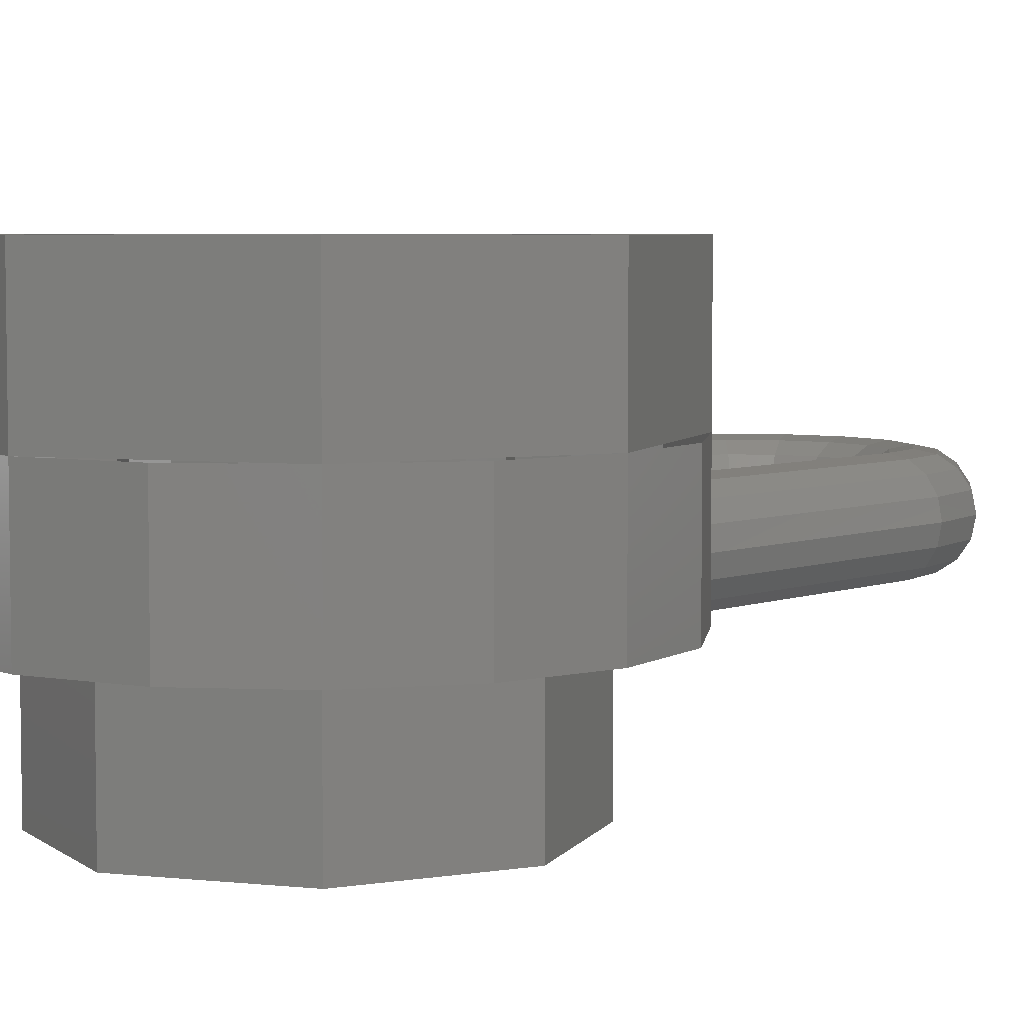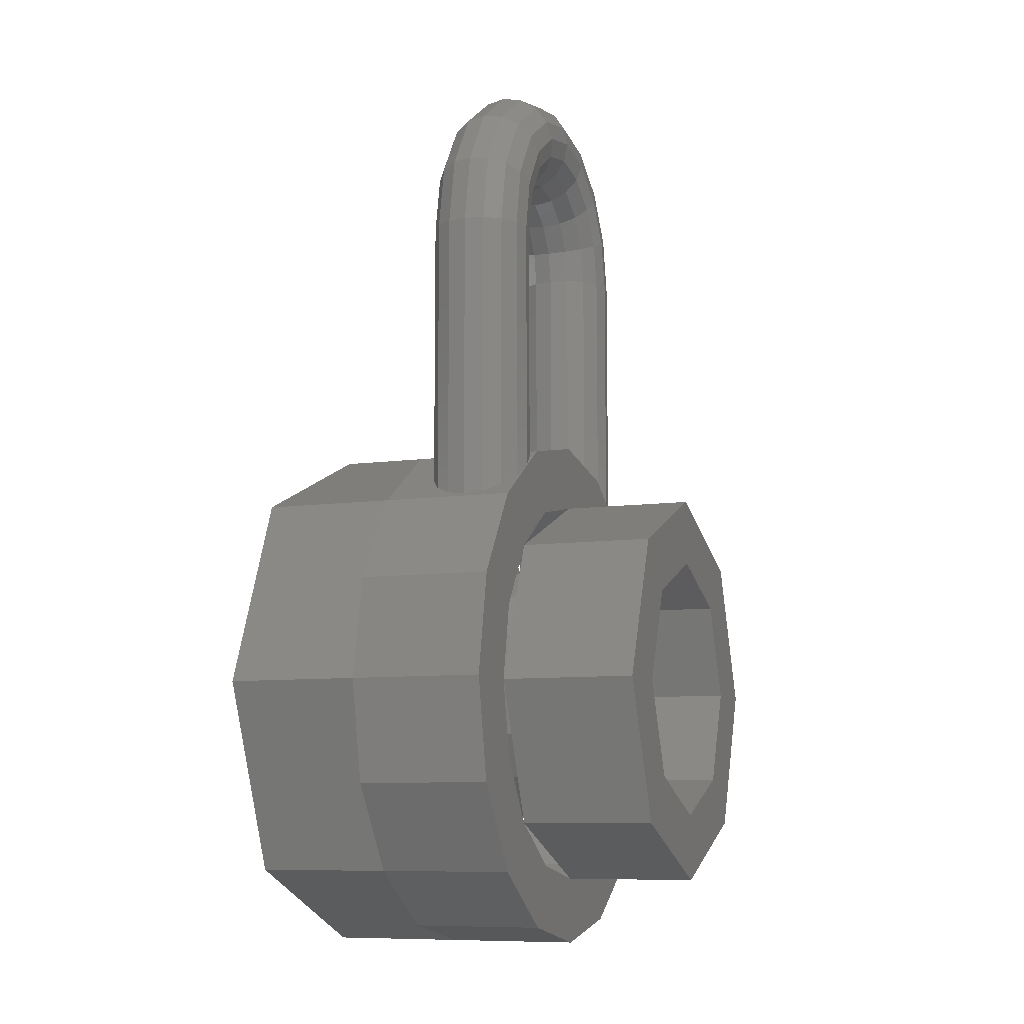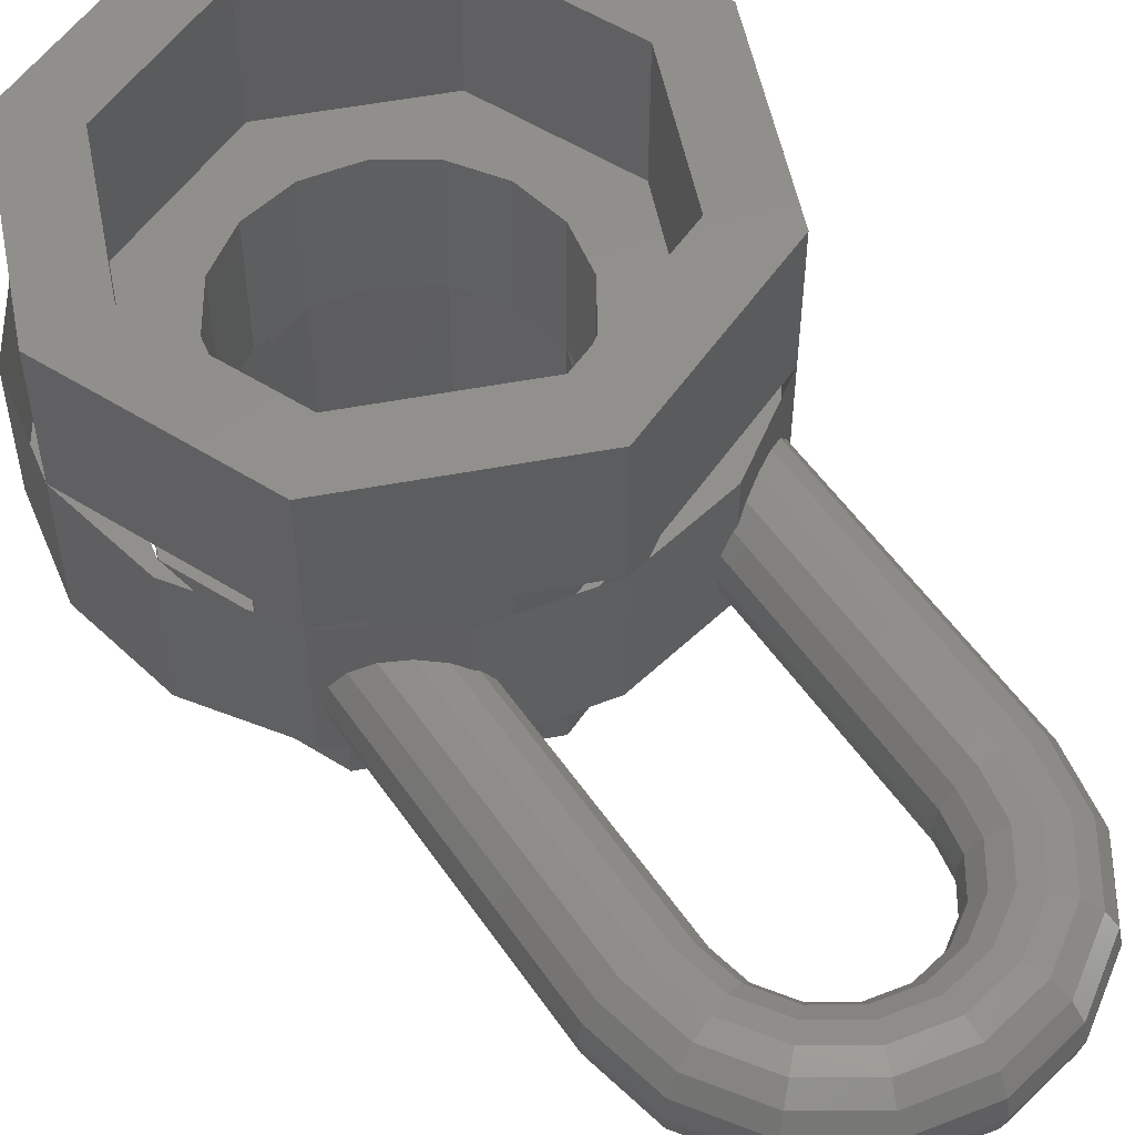
<metadata>
{"format":"stl","ext":"stl","renderer":"f3d","projection":"perspective","resolution":1024,"background":"white","views":[{"elev":5.3,"azim":-139.2,"up":"+Y"},{"elev":-8.8,"azim":-69.3,"up":"+Z"},{"elev":54.2,"azim":-33.8,"up":"+Y"}]}
</metadata>
<code>
# stl→obj: 373 verts, 640 faces
v -0.24 0.16 0
v -0.24 0.32 0
v -0.1697 0.32 0.1697
v -0.1697 0.16 0.1697
v 0 0.32 0.24
v 0 0.16 0.24
v 0.1697 0.32 0.1697
v 0.1697 0.16 0.1697
v 0.24 0.32 -0
v 0.24 0.16 -0
v 0.1697 0.32 -0.1697
v 0.1697 0.16 -0.1697
v -0 0.32 -0.24
v -0 0.16 -0.24
v -0.1697 0.32 -0.1697
v -0.1697 0.16 -0.1697
v -0.32 0.32 0
v -0.32 0.16 0
v -0.2263 0.16 0.2263
v -0.2263 0.32 0.2263
v 0 0.16 0.32
v 0 0.32 0.32
v 0.2263 0.16 0.2263
v 0.2263 0.32 0.2263
v 0.32 0.16 -0
v 0.32 0.32 -0
v 0.2263 0.16 -0.2263
v 0.2263 0.32 -0.2263
v -0 0.16 -0.32
v -0 0.32 -0.32
v -0.2263 0.16 -0.2263
v -0.2263 0.32 -0.2263
v 0.16 0.16 0
v 0.24 0.16 0
v 0.2217 0.16 -0.09184
v 0.1478 0.16 -0.06123
v 0.1131 0.16 -0.1131
v 0.09184 0.16 -0.2217
v 0.06123 0.16 -0.1478
v -0 0.16 -0.16
v -0.09184 0.16 -0.2217
v -0.06123 0.16 -0.1478
v -0.1131 0.16 -0.1131
v -0.2217 0.16 -0.09184
v -0.1478 0.16 -0.06123
v -0.16 0.16 0
v -0.2217 0.16 0.09184
v -0.1478 0.16 0.06123
v -0.1131 0.16 0.1131
v -0.09184 0.16 0.2217
v -0.06123 0.16 0.1478
v 0 0.16 0.16
v 0.09184 0.16 0.2217
v 0.06123 0.16 0.1478
v 0.1131 0.16 0.1131
v 0.2217 0.16 0.09184
v 0.1478 0.16 0.06123
v 0.16 0.16 -0
v 0.16 0 0
v 0.1478 0 -0.06123
v 0.1131 0 -0.1131
v 0.06123 0 -0.1478
v 0 0.16 -0.16
v 0 0 -0.16
v -0.06123 0 -0.1478
v -0.1131 0 -0.1131
v -0.1478 0 -0.06123
v -0.16 0.16 -0
v -0.16 0 -0
v -0.1478 0 0.06123
v -0.1131 0 0.1131
v -0.06123 0 0.1478
v -0 0.16 0.16
v -0 0 0.16
v 0.06123 0 0.1478
v 0.1131 0 0.1131
v 0.1478 0 0.06123
v 0.32 0 0
v 0.32 0.16 0
v 0.2956 0.16 0.1225
v 0.2956 0 0.1225
v 0.2263 0 0.2263
v 0.1225 0.16 0.2956
v 0.1225 0 0.2956
v -0 0.16 0.32
v -0 0 0.32
v -0.1225 0.16 0.2956
v -0.1225 0 0.2956
v -0.2263 0 0.2263
v -0.2956 0.16 0.1225
v -0.2956 0 0.1225
v -0.32 0.16 -0
v -0.32 0 -0
v -0.2956 0.16 -0.1225
v -0.2956 0 -0.1225
v -0.2263 0 -0.2263
v -0.1225 0.16 -0.2956
v -0.1225 0 -0.2956
v 0 0.16 -0.32
v 0 0 -0.32
v 0.1225 0.16 -0.2956
v 0.1225 0 -0.2956
v 0.2263 0 -0.2263
v 0.2956 0.16 -0.1225
v 0.2956 0 -0.1225
v 0.24 0 0
v 0.2217 0 0.09184
v 0.1697 0 0.1697
v 0.09184 0 0.2217
v -0 0 0.24
v -0.09184 0 0.2217
v -0.1697 0 0.1697
v -0.2217 0 0.09184
v -0.24 0 -0
v -0.2217 0 -0.09184
v -0.1697 0 -0.1697
v -0.09184 0 -0.2217
v 0 0 -0.24
v 0.09184 0 -0.2217
v 0.1697 0 -0.1697
v 0.2217 0 -0.09184
v 0.16 -0.16 0
v 0.1131 -0.16 0.1131
v -0 -0.16 0.16
v -0.1131 -0.16 0.1131
v -0.16 -0.16 -0
v -0.1131 -0.16 -0.1131
v 0 -0.16 -0.16
v 0.1131 -0.16 -0.1131
v 0.24 -0.16 0
v 0.1697 -0.16 0.1697
v -0 -0.16 0.24
v -0.1697 -0.16 0.1697
v -0.24 -0.16 -0
v -0.1697 -0.16 -0.1697
v 0 -0.16 -0.24
v 0.1697 -0.16 -0.1697
v 0.16 0.12 0.3001
v 0.16 0.12 0.58
v 0.183 0.1154 0.58
v 0.183 0.1154 0.3001
v 0.2024 0.1024 0.58
v 0.2024 0.1024 0.3001
v 0.2154 0.08296 0.58
v 0.2154 0.08296 0.3001
v 0.22 0.06 0.58
v 0.22 0.06 0.3001
v 0.2154 0.03704 0.58
v 0.2154 0.03704 0.3001
v 0.2024 0.01757 0.58
v 0.2024 0.01757 0.3001
v 0.183 0.004567 0.58
v 0.183 0.004567 0.3001
v 0.16 0 0.58
v 0.16 0 0.3001
v 0.137 0.004567 0.58
v 0.137 0.004567 0.3001
v 0.1176 0.01757 0.58
v 0.1176 0.01757 0.3001
v 0.1046 0.03704 0.58
v 0.1046 0.03704 0.3001
v 0.1 0.06 0.58
v 0.1 0.06 0.3001
v 0.1046 0.08296 0.58
v 0.1046 0.08296 0.3001
v 0.1176 0.1024 0.58
v 0.1176 0.1024 0.3001
v 0.137 0.1154 0.58
v 0.137 0.1154 0.3001
v 0.16 0.12 0.2706
v 0.183 0.1154 0.2706
v 0.2024 0.1024 0.2706
v 0.2154 0.08296 0.2706
v 0.22 0.06 0.2706
v 0.2154 0.03704 0.2706
v 0.2024 0.01757 0.2706
v 0.183 0.004567 0.2706
v 0.16 0 0.2706
v 0.09239 0.06 0.6183
v 0.09661 0.08296 0.62
v 0.1086 0.1024 0.625
v 0.1266 0.1154 0.6324
v 0.1478 0.12 0.6412
v 0.07071 0.06 0.6507
v 0.07394 0.08296 0.6539
v 0.08314 0.1024 0.6631
v 0.0969 0.1154 0.6769
v 0.1131 0.12 0.6931
v 0.03827 0.06 0.6724
v 0.04002 0.08296 0.6766
v 0.04499 0.1024 0.6886
v 0.05244 0.1154 0.7066
v 0.06123 0.12 0.7278
v -0 0.06 0.68
v -0 0.08296 0.6846
v -0 0.1024 0.6976
v -0 0.1154 0.717
v -0 0.12 0.74
v 0.2033 0.06 0.6642
v 0.199 0.08296 0.6624
v 0.187 0.1024 0.6575
v 0.169 0.1154 0.65
v 0.1556 0.06 0.7356
v 0.1523 0.08296 0.7323
v 0.1431 0.1024 0.7231
v 0.1294 0.1154 0.7094
v 0.08419 0.06 0.7833
v 0.08244 0.08296 0.779
v 0.07747 0.1024 0.767
v 0.07002 0.1154 0.749
v -0 0.06 0.8
v -0 0.08296 0.7954
v -0 0.1024 0.7824
v -0 0.1154 0.763
v 0.199 0.03704 0.6624
v 0.187 0.01757 0.6575
v 0.169 0.004567 0.65
v 0.1478 0 0.6412
v 0.1523 0.03704 0.7323
v 0.1431 0.01757 0.7231
v 0.1294 0.004567 0.7094
v 0.1131 0 0.6931
v 0.08244 0.03704 0.779
v 0.07747 0.01757 0.767
v 0.07002 0.004567 0.749
v 0.06123 0 0.7278
v -0 0.03704 0.7954
v -0 0.01757 0.7824
v -0 0.004567 0.763
v -0 0 0.74
v 0.09661 0.03704 0.62
v 0.1086 0.01757 0.625
v 0.1266 0.004567 0.6324
v 0.07394 0.03704 0.6539
v 0.08314 0.01757 0.6631
v 0.0969 0.004567 0.6769
v 0.04002 0.03704 0.6766
v 0.04499 0.01757 0.6886
v 0.05244 0.004567 0.7066
v -0 0.03704 0.6846
v -0 0.01757 0.6976
v -0 0.004567 0.717
v -0.1 0.06 0.58
v -0.09239 0.06 0.6183
v -0.09661 0.03704 0.62
v -0.1046 0.03704 0.58
v -0.1086 0.01757 0.625
v -0.1176 0.01757 0.58
v -0.1266 0.004567 0.6324
v -0.137 0.004567 0.58
v -0.1478 0 0.6412
v -0.16 0 0.58
v -0.07071 0.06 0.6507
v -0.07394 0.03704 0.6539
v -0.08314 0.01757 0.6631
v -0.0969 0.004567 0.6769
v -0.1131 0 0.6931
v -0.03827 0.06 0.6724
v -0.04002 0.03704 0.6766
v -0.04499 0.01757 0.6886
v -0.05244 0.004567 0.7066
v -0.06123 0 0.7278
v 0 0.06 0.68
v 0 0.03704 0.6846
v 0 0.01757 0.6976
v 0 0.004567 0.717
v 0 0 0.74
v -0.2033 0.06 0.6642
v -0.22 0.06 0.58
v -0.2154 0.03704 0.58
v -0.199 0.03704 0.6624
v -0.2024 0.01757 0.58
v -0.187 0.01757 0.6575
v -0.183 0.004567 0.58
v -0.169 0.004567 0.65
v -0.1556 0.06 0.7356
v -0.1523 0.03704 0.7323
v -0.1431 0.01757 0.7231
v -0.1294 0.004567 0.7094
v -0.08419 0.06 0.7833
v -0.08244 0.03704 0.779
v -0.07747 0.01757 0.767
v -0.07002 0.004567 0.749
v 0 0.06 0.8
v 0 0.03704 0.7954
v 0 0.01757 0.7824
v 0 0.004567 0.763
v -0.199 0.08296 0.6624
v -0.2154 0.08296 0.58
v -0.187 0.1024 0.6575
v -0.2024 0.1024 0.58
v -0.169 0.1154 0.65
v -0.183 0.1154 0.58
v -0.1478 0.12 0.6412
v -0.16 0.12 0.58
v -0.1523 0.08296 0.7323
v -0.1431 0.1024 0.7231
v -0.1294 0.1154 0.7094
v -0.1131 0.12 0.6931
v -0.08244 0.08296 0.779
v -0.07747 0.1024 0.767
v -0.07002 0.1154 0.749
v -0.06123 0.12 0.7278
v 0 0.08296 0.7954
v 0 0.1024 0.7824
v 0 0.1154 0.763
v 0 0.12 0.74
v -0.1046 0.08296 0.58
v -0.09661 0.08296 0.62
v -0.1176 0.1024 0.58
v -0.1086 0.1024 0.625
v -0.137 0.1154 0.58
v -0.1266 0.1154 0.6324
v -0.07394 0.08296 0.6539
v -0.08314 0.1024 0.6631
v -0.0969 0.1154 0.6769
v -0.04002 0.08296 0.6766
v -0.04499 0.1024 0.6886
v -0.05244 0.1154 0.7066
v 0 0.08296 0.6846
v 0 0.1024 0.6976
v 0 0.1154 0.717
v -0.16 0.12 0.3001
v -0.137 0.1154 0.3001
v -0.1176 0.1024 0.3001
v -0.1046 0.08296 0.3001
v -0.1 0.06 0.3001
v -0.1046 0.03704 0.3001
v -0.1176 0.01757 0.3001
v -0.137 0.004567 0.3001
v -0.16 0 0.3001
v -0.183 0.004567 0.3001
v -0.2024 0.01757 0.3001
v -0.2154 0.03704 0.3001
v -0.22 0.06 0.3001
v -0.2154 0.08296 0.3001
v -0.2024 0.1024 0.3001
v -0.183 0.1154 0.3001
v -0.16 0 0.2706
v -0.183 0.004567 0.2706
v -0.2024 0.01757 0.2706
v -0.2154 0.03704 0.2706
v -0.22 0.06 0.2706
v -0.2154 0.08296 0.2706
v -0.2024 0.1024 0.2706
v -0.183 0.1154 0.2706
v -0.16 0.12 0.2706
v 0.183 0.004567 0.2552
v 0.2024 0.01757 0.2422
v 0.2154 0.03704 0.2335
v 0.22 0.06 0.2305
v 0.183 0.1154 0.2552
v 0.2024 0.1024 0.2422
v 0.2154 0.08296 0.2335
v 0.1046 0.03704 0.2979
v 0.1176 0.01757 0.2915
v 0.137 0.004567 0.2819
v 0.1046 0.08296 0.2979
v 0.1176 0.1024 0.2915
v 0.137 0.1154 0.2819
v -0.183 0.004567 0.2552
v -0.2024 0.01757 0.2422
v -0.2154 0.03704 0.2335
v -0.22 0.06 0.2305
v -0.183 0.1154 0.2552
v -0.2024 0.1024 0.2422
v -0.2154 0.08296 0.2335
v -0.1046 0.03704 0.2979
v -0.1176 0.01757 0.2915
v -0.137 0.004567 0.2819
v -0.1046 0.08296 0.2979
v -0.1176 0.1024 0.2915
v -0.137 0.1154 0.2819
f 1 2 3
f 1 3 4
f 4 3 5
f 4 5 6
f 6 5 7
f 6 7 8
f 8 7 9
f 8 9 10
f 10 9 11
f 10 11 12
f 12 11 13
f 12 13 14
f 14 13 15
f 14 15 16
f 16 15 2
f 16 2 1
f 17 18 19
f 17 19 20
f 20 19 21
f 20 21 22
f 22 21 23
f 22 23 24
f 24 23 25
f 24 25 26
f 26 25 27
f 26 27 28
f 28 27 29
f 28 29 30
f 30 29 31
f 30 31 32
f 32 31 18
f 32 18 17
f 2 17 20
f 2 20 3
f 3 20 22
f 3 22 5
f 5 22 24
f 5 24 7
f 7 24 26
f 7 26 9
f 9 26 28
f 9 28 11
f 11 28 30
f 11 30 13
f 13 30 32
f 13 32 15
f 15 32 17
f 15 17 2
f 33 34 35
f 33 35 36
f 36 35 12
f 36 12 37
f 37 12 38
f 37 38 39
f 39 38 14
f 39 14 40
f 40 14 41
f 40 41 42
f 42 41 16
f 42 16 43
f 43 16 44
f 43 44 45
f 45 44 1
f 45 1 46
f 46 1 47
f 46 47 48
f 48 47 4
f 48 4 49
f 49 4 50
f 49 50 51
f 51 50 6
f 51 6 52
f 52 6 53
f 52 53 54
f 54 53 8
f 54 8 55
f 55 8 56
f 55 56 57
f 57 56 10
f 57 10 58
f 59 33 36
f 59 36 60
f 60 36 37
f 60 37 61
f 61 37 39
f 61 39 62
f 62 39 63
f 62 63 64
f 64 63 42
f 64 42 65
f 65 42 43
f 65 43 66
f 66 43 45
f 66 45 67
f 67 45 68
f 67 68 69
f 69 68 48
f 69 48 70
f 70 48 49
f 70 49 71
f 71 49 51
f 71 51 72
f 72 51 73
f 72 73 74
f 74 73 54
f 74 54 75
f 75 54 55
f 75 55 76
f 76 55 57
f 76 57 77
f 77 57 33
f 77 33 59
f 78 79 80
f 78 80 81
f 81 80 23
f 81 23 82
f 82 23 83
f 82 83 84
f 84 83 85
f 84 85 86
f 86 85 87
f 86 87 88
f 88 87 19
f 88 19 89
f 89 19 90
f 89 90 91
f 91 90 92
f 91 92 93
f 93 92 94
f 93 94 95
f 95 94 31
f 95 31 96
f 96 31 97
f 96 97 98
f 98 97 99
f 98 99 100
f 100 99 101
f 100 101 102
f 102 101 27
f 102 27 103
f 103 27 104
f 103 104 105
f 105 104 79
f 105 79 78
f 106 78 81
f 106 81 107
f 107 81 82
f 107 82 108
f 108 82 84
f 108 84 109
f 109 84 86
f 109 86 110
f 110 86 88
f 110 88 111
f 111 88 89
f 111 89 112
f 112 89 91
f 112 91 113
f 113 91 93
f 113 93 114
f 114 93 95
f 114 95 115
f 115 95 96
f 115 96 116
f 116 96 98
f 116 98 117
f 117 98 100
f 117 100 118
f 118 100 102
f 118 102 119
f 119 102 103
f 119 103 120
f 120 103 105
f 120 105 121
f 121 105 78
f 121 78 106
f 59 122 123
f 59 123 76
f 76 123 124
f 76 124 74
f 74 124 125
f 74 125 71
f 71 125 126
f 71 126 69
f 69 126 127
f 69 127 66
f 66 127 128
f 66 128 64
f 64 128 129
f 64 129 61
f 61 129 122
f 61 122 59
f 130 106 108
f 130 108 131
f 131 108 110
f 131 110 132
f 132 110 112
f 132 112 133
f 133 112 114
f 133 114 134
f 134 114 116
f 134 116 135
f 135 116 118
f 135 118 136
f 136 118 120
f 136 120 137
f 137 120 106
f 137 106 130
f 122 130 131
f 122 131 123
f 123 131 132
f 123 132 124
f 124 132 133
f 124 133 125
f 125 133 134
f 125 134 126
f 126 134 135
f 126 135 127
f 127 135 136
f 127 136 128
f 128 136 137
f 128 137 129
f 129 137 130
f 129 130 122
f 138 139 140
f 138 140 141
f 141 140 142
f 141 142 143
f 143 142 144
f 143 144 145
f 145 144 146
f 145 146 147
f 147 146 148
f 147 148 149
f 149 148 150
f 149 150 151
f 151 150 152
f 151 152 153
f 153 152 154
f 153 154 155
f 155 154 156
f 155 156 157
f 157 156 158
f 157 158 159
f 159 158 160
f 159 160 161
f 161 160 162
f 161 162 163
f 163 162 164
f 163 164 165
f 165 164 166
f 165 166 167
f 167 166 168
f 167 168 169
f 169 168 139
f 169 139 138
f 170 138 141
f 170 141 171
f 171 141 143
f 171 143 172
f 172 143 145
f 172 145 173
f 173 145 147
f 173 147 174
f 174 147 149
f 174 149 175
f 175 149 151
f 175 151 176
f 176 151 153
f 176 153 177
f 177 153 155
f 177 155 178
f 162 179 180
f 162 180 164
f 164 180 181
f 164 181 166
f 166 181 182
f 166 182 168
f 168 182 183
f 168 183 139
f 179 184 185
f 179 185 180
f 180 185 186
f 180 186 181
f 181 186 187
f 181 187 182
f 182 187 188
f 182 188 183
f 184 189 190
f 184 190 185
f 185 190 191
f 185 191 186
f 186 191 192
f 186 192 187
f 187 192 193
f 187 193 188
f 189 194 195
f 189 195 190
f 190 195 196
f 190 196 191
f 191 196 197
f 191 197 192
f 192 197 198
f 192 198 193
f 199 146 144
f 199 144 200
f 200 144 142
f 200 142 201
f 201 142 140
f 201 140 202
f 202 140 139
f 202 139 183
f 203 199 200
f 203 200 204
f 204 200 201
f 204 201 205
f 205 201 202
f 205 202 206
f 206 202 183
f 206 183 188
f 207 203 204
f 207 204 208
f 208 204 205
f 208 205 209
f 209 205 206
f 209 206 210
f 210 206 188
f 210 188 193
f 211 207 208
f 211 208 212
f 212 208 209
f 212 209 213
f 213 209 210
f 213 210 214
f 214 210 193
f 214 193 198
f 146 199 215
f 146 215 148
f 148 215 216
f 148 216 150
f 150 216 217
f 150 217 152
f 152 217 218
f 152 218 154
f 199 203 219
f 199 219 215
f 215 219 220
f 215 220 216
f 216 220 221
f 216 221 217
f 217 221 222
f 217 222 218
f 203 207 223
f 203 223 219
f 219 223 224
f 219 224 220
f 220 224 225
f 220 225 221
f 221 225 226
f 221 226 222
f 207 211 227
f 207 227 223
f 223 227 228
f 223 228 224
f 224 228 229
f 224 229 225
f 225 229 230
f 225 230 226
f 179 162 160
f 179 160 231
f 231 160 158
f 231 158 232
f 232 158 156
f 232 156 233
f 233 156 154
f 233 154 218
f 184 179 231
f 184 231 234
f 234 231 232
f 234 232 235
f 235 232 233
f 235 233 236
f 236 233 218
f 236 218 222
f 189 184 234
f 189 234 237
f 237 234 235
f 237 235 238
f 238 235 236
f 238 236 239
f 239 236 222
f 239 222 226
f 194 189 237
f 194 237 240
f 240 237 238
f 240 238 241
f 241 238 239
f 241 239 242
f 242 239 226
f 242 226 230
f 243 244 245
f 243 245 246
f 246 245 247
f 246 247 248
f 248 247 249
f 248 249 250
f 250 249 251
f 250 251 252
f 244 253 254
f 244 254 245
f 245 254 255
f 245 255 247
f 247 255 256
f 247 256 249
f 249 256 257
f 249 257 251
f 253 258 259
f 253 259 254
f 254 259 260
f 254 260 255
f 255 260 261
f 255 261 256
f 256 261 262
f 256 262 257
f 258 263 264
f 258 264 259
f 259 264 265
f 259 265 260
f 260 265 266
f 260 266 261
f 261 266 267
f 261 267 262
f 268 269 270
f 268 270 271
f 271 270 272
f 271 272 273
f 273 272 274
f 273 274 275
f 275 274 252
f 275 252 251
f 276 268 271
f 276 271 277
f 277 271 273
f 277 273 278
f 278 273 275
f 278 275 279
f 279 275 251
f 279 251 257
f 280 276 277
f 280 277 281
f 281 277 278
f 281 278 282
f 282 278 279
f 282 279 283
f 283 279 257
f 283 257 262
f 284 280 281
f 284 281 285
f 285 281 282
f 285 282 286
f 286 282 283
f 286 283 287
f 287 283 262
f 287 262 267
f 269 268 288
f 269 288 289
f 289 288 290
f 289 290 291
f 291 290 292
f 291 292 293
f 293 292 294
f 293 294 295
f 268 276 296
f 268 296 288
f 288 296 297
f 288 297 290
f 290 297 298
f 290 298 292
f 292 298 299
f 292 299 294
f 276 280 300
f 276 300 296
f 296 300 301
f 296 301 297
f 297 301 302
f 297 302 298
f 298 302 303
f 298 303 299
f 280 284 304
f 280 304 300
f 300 304 305
f 300 305 301
f 301 305 306
f 301 306 302
f 302 306 307
f 302 307 303
f 244 243 308
f 244 308 309
f 309 308 310
f 309 310 311
f 311 310 312
f 311 312 313
f 313 312 295
f 313 295 294
f 253 244 309
f 253 309 314
f 314 309 311
f 314 311 315
f 315 311 313
f 315 313 316
f 316 313 294
f 316 294 299
f 258 253 314
f 258 314 317
f 317 314 315
f 317 315 318
f 318 315 316
f 318 316 319
f 319 316 299
f 319 299 303
f 263 258 317
f 263 317 320
f 320 317 318
f 320 318 321
f 321 318 319
f 321 319 322
f 322 319 303
f 322 303 307
f 323 295 312
f 323 312 324
f 324 312 310
f 324 310 325
f 325 310 308
f 325 308 326
f 326 308 243
f 326 243 327
f 327 243 246
f 327 246 328
f 328 246 248
f 328 248 329
f 329 248 250
f 329 250 330
f 330 250 252
f 330 252 331
f 331 252 274
f 331 274 332
f 332 274 272
f 332 272 333
f 333 272 270
f 333 270 334
f 334 270 269
f 334 269 335
f 335 269 289
f 335 289 336
f 336 289 291
f 336 291 337
f 337 291 293
f 337 293 338
f 338 293 295
f 338 295 323
f 339 331 332
f 339 332 340
f 340 332 333
f 340 333 341
f 341 333 334
f 341 334 342
f 342 334 335
f 342 335 343
f 343 335 336
f 343 336 344
f 344 336 337
f 344 337 345
f 345 337 338
f 345 338 346
f 346 338 323
f 346 323 347
f 178 178 177
f 178 177 348
f 177 348 176
f 348 176 349
f 176 349 175
f 349 175 350
f 175 350 174
f 350 174 351
f 170 170 352
f 170 352 171
f 352 171 353
f 171 353 172
f 353 172 354
f 172 354 173
f 354 173 351
f 173 351 174
f 163 163 161
f 163 161 355
f 161 355 159
f 355 159 356
f 159 356 157
f 356 157 357
f 157 357 155
f 357 155 178
f 163 163 358
f 163 358 165
f 358 165 359
f 165 359 167
f 359 167 360
f 167 360 169
f 360 169 170
f 169 170 138
f 339 339 361
f 339 361 340
f 361 340 362
f 340 362 341
f 362 341 363
f 341 363 342
f 363 342 364
f 342 364 343
f 347 347 346
f 347 346 365
f 346 365 345
f 365 345 366
f 345 366 344
f 366 344 367
f 344 367 343
f 367 343 364
f 327 327 368
f 327 368 328
f 368 328 369
f 328 369 329
f 369 329 370
f 329 370 330
f 370 330 339
f 330 339 331
f 327 327 326
f 327 326 371
f 326 371 325
f 371 325 372
f 325 372 324
f 372 324 373
f 324 373 323
f 373 323 347

</code>
